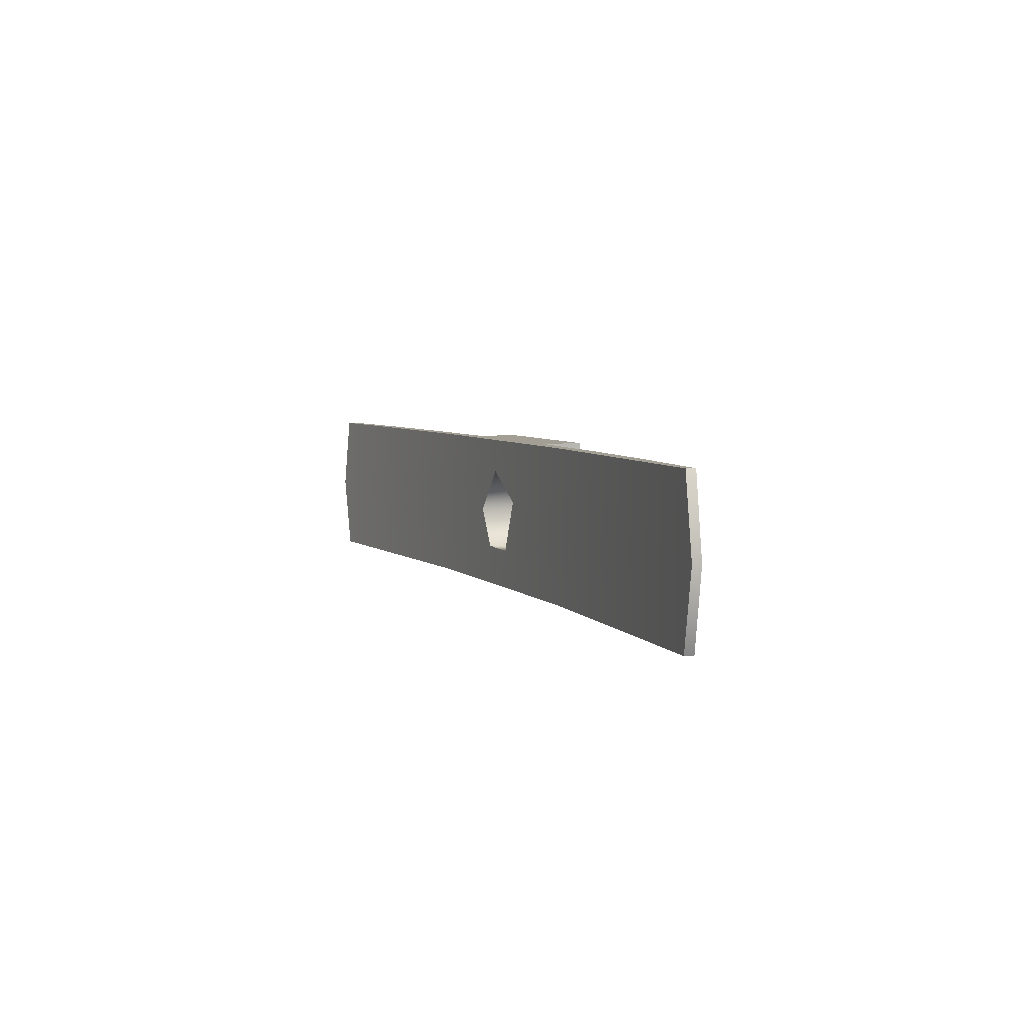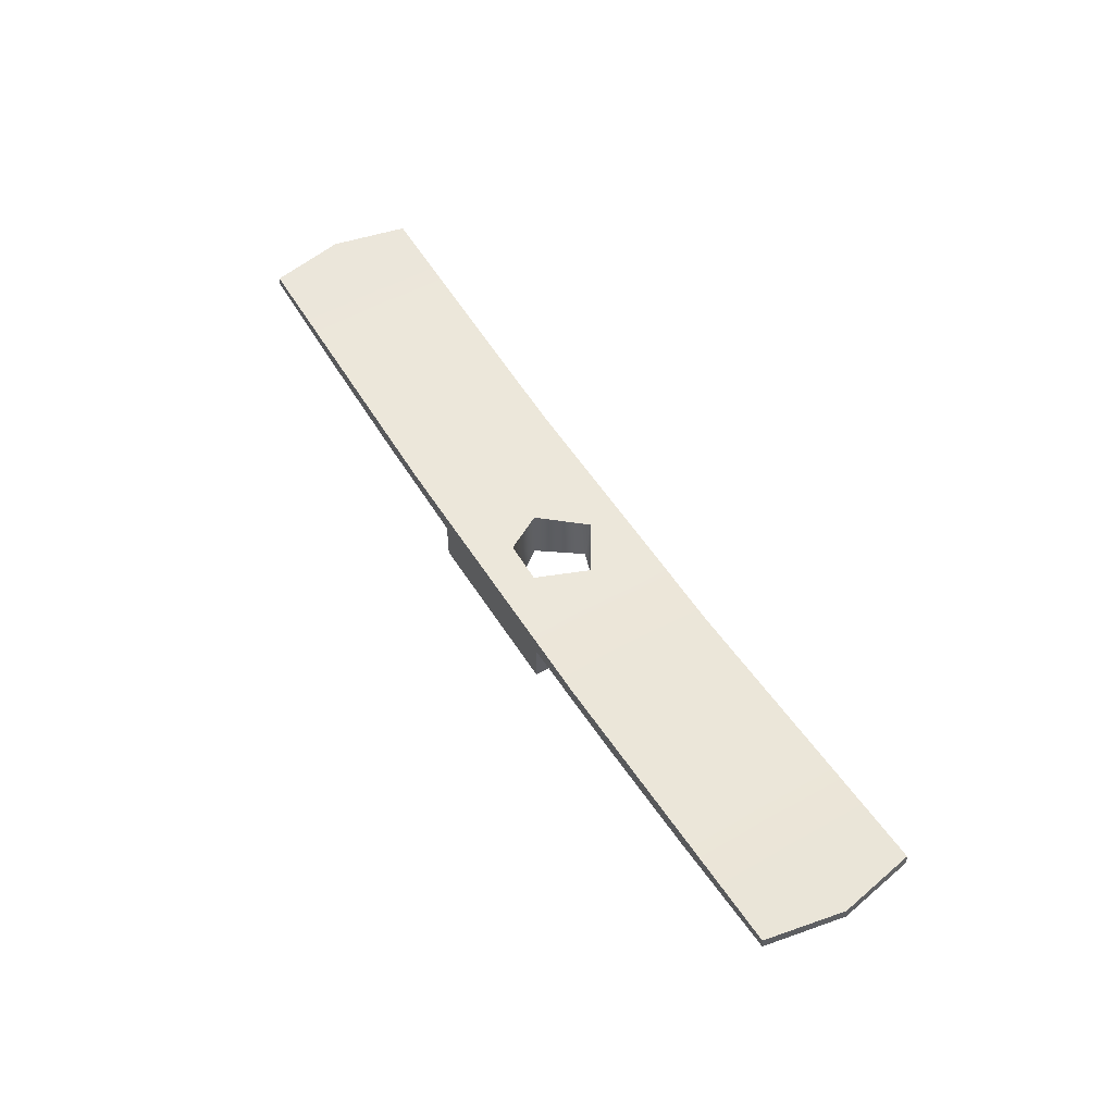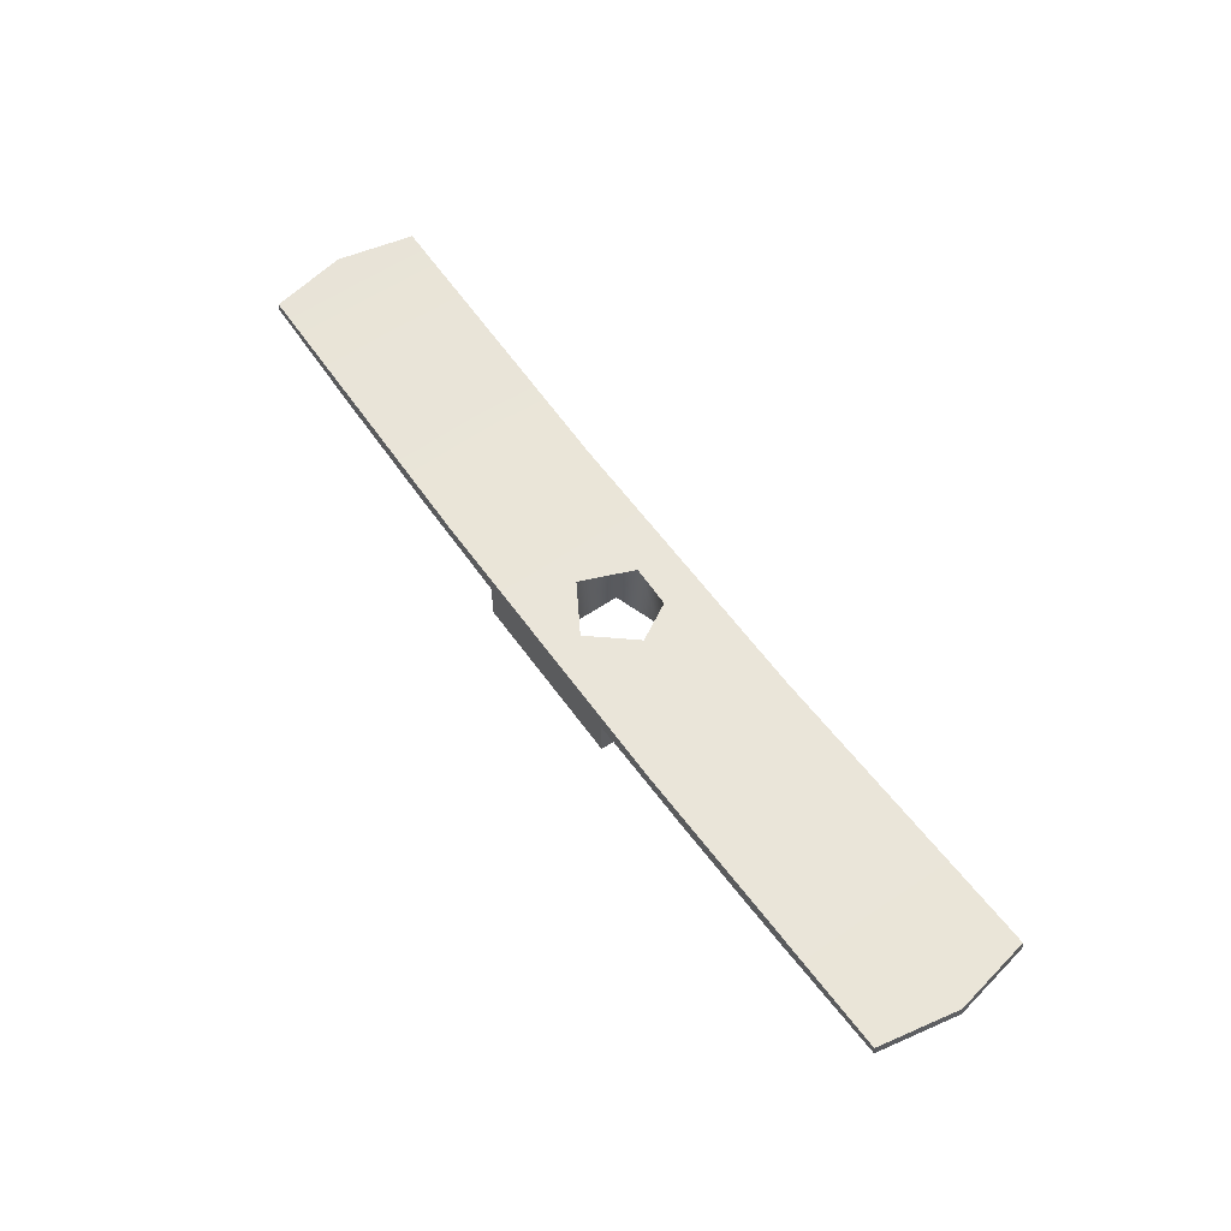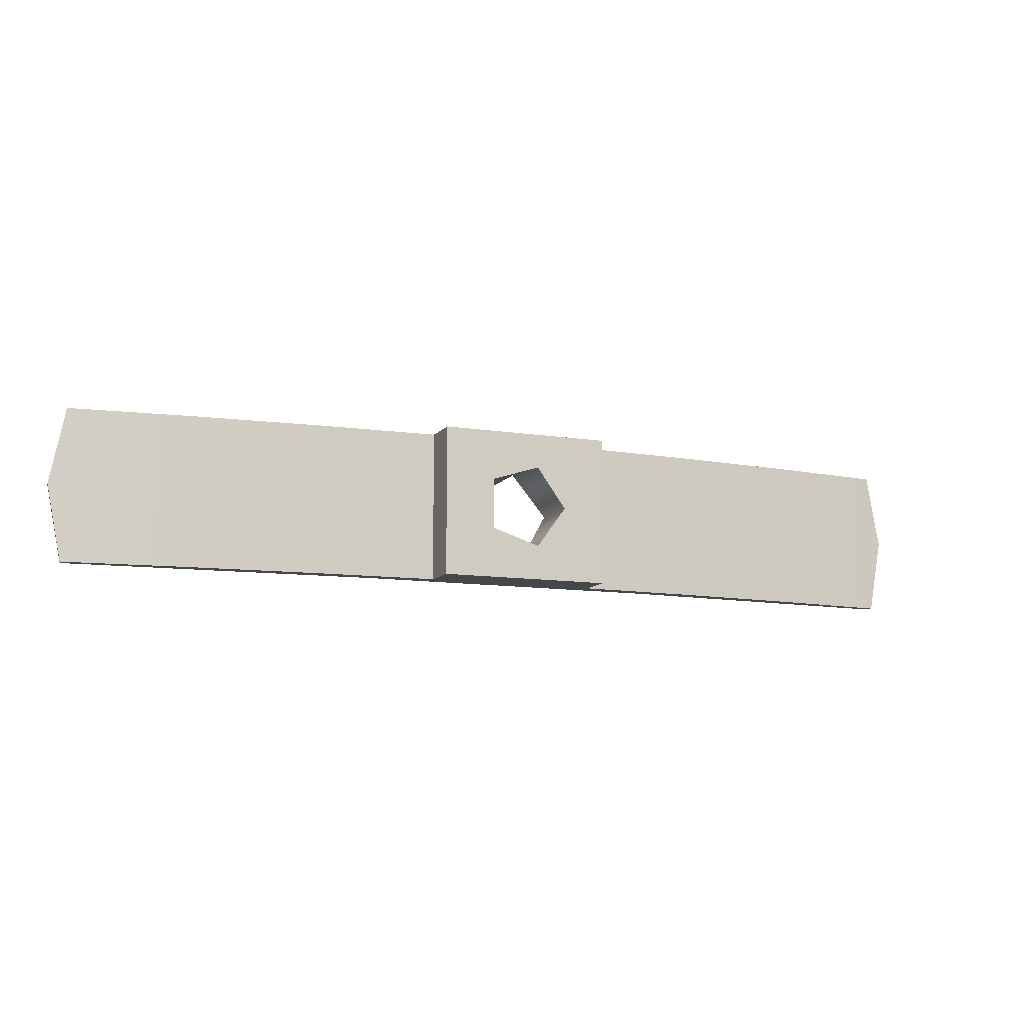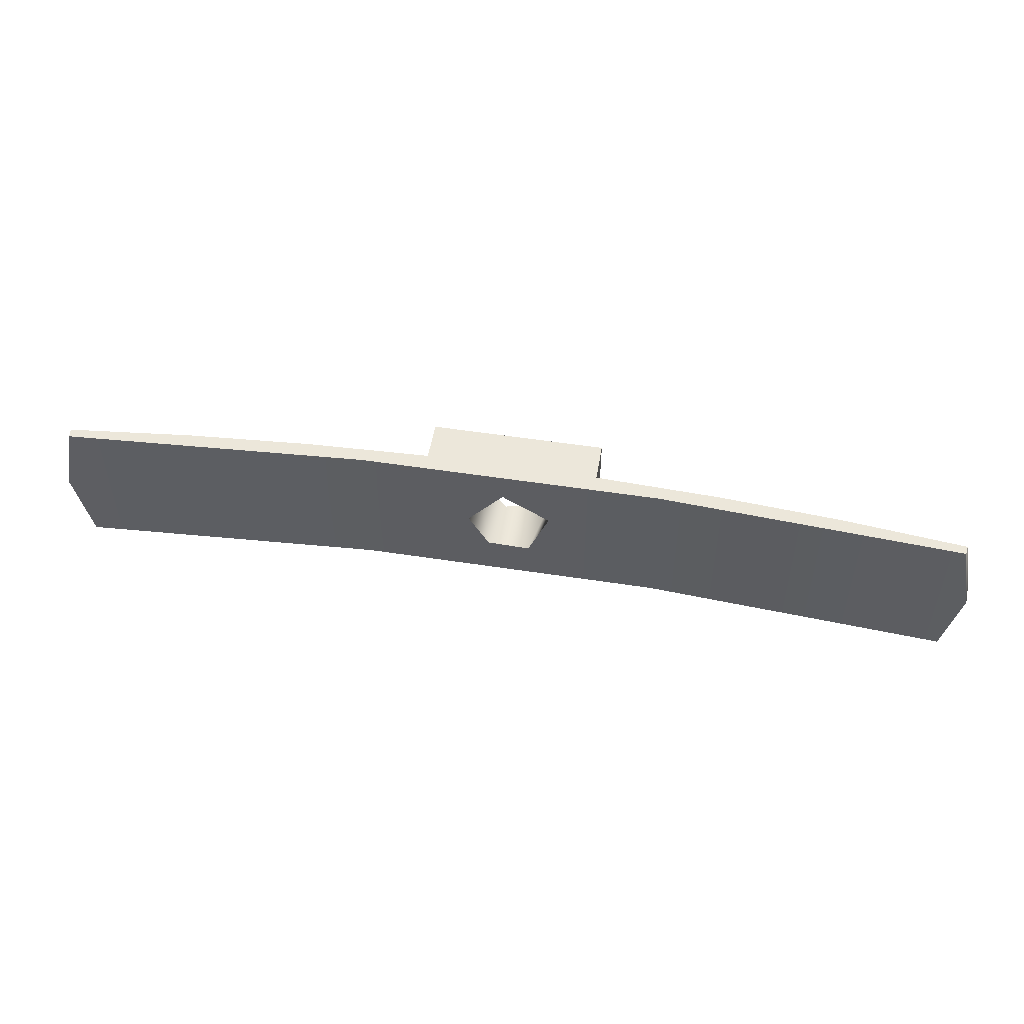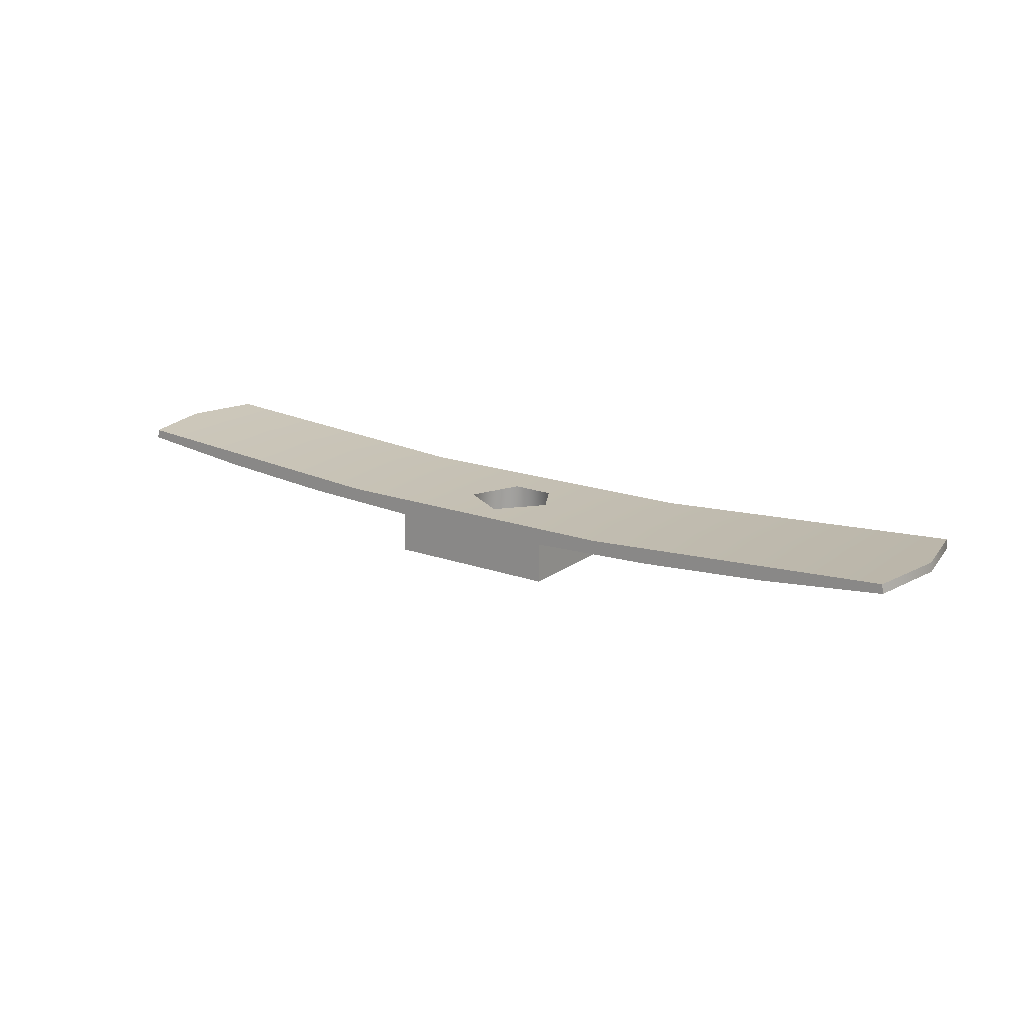
<metadata>
{"format":"obj","ext":"obj","renderer":"f3d","projection":"perspective","resolution":1024,"background":"white","views":[{"elev":5.4,"azim":67.7,"up":"+Y"},{"elev":53.0,"azim":58.8,"up":"+Z"},{"elev":58.3,"azim":-125.1,"up":"+Z"},{"elev":-10.6,"azim":158.0,"up":"+Y"},{"elev":51.6,"azim":9.6,"up":"+Y"},{"elev":17.9,"azim":-144.9,"up":"+Z"}]}
</metadata>
<code>
g Face_1
v 0.1417 -0.1785 -0.03565
v 0.1417 -0.1785 -0.0375
v 0.1418 -0.1855 -0.0375
v 0.1418 -0.1855 -0.03565
f 1 3 2
f 1 4 3
g Face_2
v 0.1338 -0.1855 -0.03565
v 0.1338 -0.1855 -0.0375
v 0.1337 -0.1785 -0.0375
v 0.1337 -0.1785 -0.03565
f 7 6 5
f 7 5 8
g Face_3
v 0.1167 -0.1785 -0.03443
v 0.1167 -0.1785 -0.03402
v 0.1223 -0.1785 -0.03502
v 0.128 -0.1785 -0.03543
v 0.1337 -0.1785 -0.03565
v 0.1337 -0.1785 -0.0375
v 0.1417 -0.1785 -0.0375
v 0.1417 -0.1785 -0.03565
v 0.1475 -0.1785 -0.03543
v 0.1531 -0.1785 -0.03502
v 0.1588 -0.1785 -0.03443
v 0.1588 -0.1785 -0.03402
v 0.1448 -0.1785 -0.03489
v 0.1307 -0.1785 -0.03489
f 11 9 10
f 22 12 11
f 15 14 13
f 15 13 16
f 21 16 13
f 21 13 22
f 18 17 21
f 20 18 21
f 19 18 20
f 12 22 13
f 16 21 17
f 22 11 10
g Face_4
v 0.1418 -0.1855 -0.03565
v 0.1418 -0.1855 -0.0375
v 0.1338 -0.1855 -0.0375
v 0.1338 -0.1855 -0.03565
v 0.1167 -0.1855 -0.03443
v 0.1224 -0.1855 -0.03502
v 0.128 -0.1855 -0.03543
v 0.1167 -0.1855 -0.03402
v 0.1588 -0.1855 -0.03402
v 0.1448 -0.1855 -0.03489
v 0.1307 -0.1855 -0.03489
v 0.1588 -0.1855 -0.03443
v 0.1475 -0.1855 -0.03543
v 0.1532 -0.1855 -0.03502
f 28 30 27
f 33 28 29
f 23 25 24
f 23 26 25
f 32 26 23
f 32 33 26
f 36 32 35
f 31 36 34
f 31 32 36
f 26 33 29
f 30 28 33
f 35 32 23
g Face_5
v 0.1418 -0.1855 -0.0375
v 0.1417 -0.1785 -0.0375
v 0.1338 -0.1855 -0.0375
v 0.1337 -0.1785 -0.0375
v 0.1358 -0.182 -0.0375
v 0.1371 -0.1801 -0.0375
v 0.1394 -0.1808 -0.0375
v 0.1394 -0.1832 -0.0375
v 0.1371 -0.1839 -0.0375
f 45 44 37
f 43 38 37
f 43 37 44
f 39 45 37
f 41 45 39
f 42 38 43
f 40 42 41
f 40 41 39
f 40 38 42
g Face_6
v 0.1417 -0.1785 -0.03565
v 0.1475 -0.1785 -0.03543
v 0.1531 -0.1785 -0.03502
v 0.1588 -0.1785 -0.03443
v 0.1595 -0.182 -0.03435
v 0.1588 -0.1855 -0.03443
v 0.1418 -0.1855 -0.03565
v 0.1475 -0.1855 -0.03543
v 0.1532 -0.1855 -0.03502
f 50 46 47
f 50 47 48
f 50 48 49
f 52 46 50
f 53 52 50
f 54 53 50
f 51 54 50
g Face_7
v 0.1167 -0.1855 -0.03443
v 0.1224 -0.1855 -0.03502
v 0.128 -0.1855 -0.03543
v 0.1338 -0.1855 -0.03565
v 0.116 -0.182 -0.03435
v 0.1167 -0.1785 -0.03443
v 0.1223 -0.1785 -0.03502
v 0.128 -0.1785 -0.03543
v 0.1337 -0.1785 -0.03565
f 59 60 61
f 59 61 62
f 59 62 63
f 56 55 59
f 57 56 59
f 58 59 63
f 58 57 59
g Face_8
v 0.1167 -0.1785 -0.03402
v 0.116 -0.182 -0.03395
v 0.1167 -0.1855 -0.03402
v 0.1588 -0.1785 -0.03402
v 0.1448 -0.1785 -0.03489
v 0.1307 -0.1785 -0.03489
v 0.1588 -0.1855 -0.03402
v 0.1595 -0.182 -0.03395
v 0.1448 -0.1855 -0.03489
v 0.1307 -0.1855 -0.03489
v 0.1358 -0.182 -0.03499
v 0.1374 -0.18 -0.035
v 0.1396 -0.1814 -0.03499
v 0.1387 -0.1838 -0.035
v 0.1367 -0.1837 -0.035
f 65 69 64
f 75 68 69
f 75 69 65
f 74 75 65
f 76 68 75
f 78 74 65
f 73 65 66
f 73 77 78
f 73 78 65
f 71 67 68
f 71 76 77
f 71 68 76
f 72 71 77
f 72 77 73
f 70 71 72
g Face_9
v 0.1167 -0.1855 -0.03402
v 0.1167 -0.1855 -0.03443
v 0.1167 -0.1785 -0.03402
v 0.116 -0.182 -0.03395
v 0.1167 -0.1785 -0.03443
v 0.116 -0.182 -0.03435
f 82 80 79
f 84 80 82
f 83 82 81
f 83 84 82
g Face_10
v 0.1588 -0.1785 -0.03402
v 0.1588 -0.1785 -0.03443
v 0.1588 -0.1855 -0.03402
v 0.1595 -0.182 -0.03395
v 0.1588 -0.1855 -0.03443
v 0.1595 -0.182 -0.03435
f 88 86 85
f 90 86 88
f 89 88 87
f 89 90 88
g Face_11
v 0.1358 -0.182 -0.0375
v 0.1371 -0.1801 -0.0375
v 0.1394 -0.1808 -0.0375
v 0.1394 -0.1832 -0.0375
v 0.1371 -0.1839 -0.0375
v 0.1358 -0.182 -0.0375
v 0.1358 -0.182 -0.03499
v 0.1374 -0.18 -0.035
v 0.1396 -0.1814 -0.03499
v 0.1387 -0.1838 -0.035
v 0.1367 -0.1837 -0.035
v 0.1358 -0.182 -0.03499
f 92 97 91
f 92 98 97
f 93 99 98
f 93 98 92
f 94 100 99
f 94 99 93
f 95 101 100
f 95 100 94
f 96 102 101
f 96 101 95

</code>
